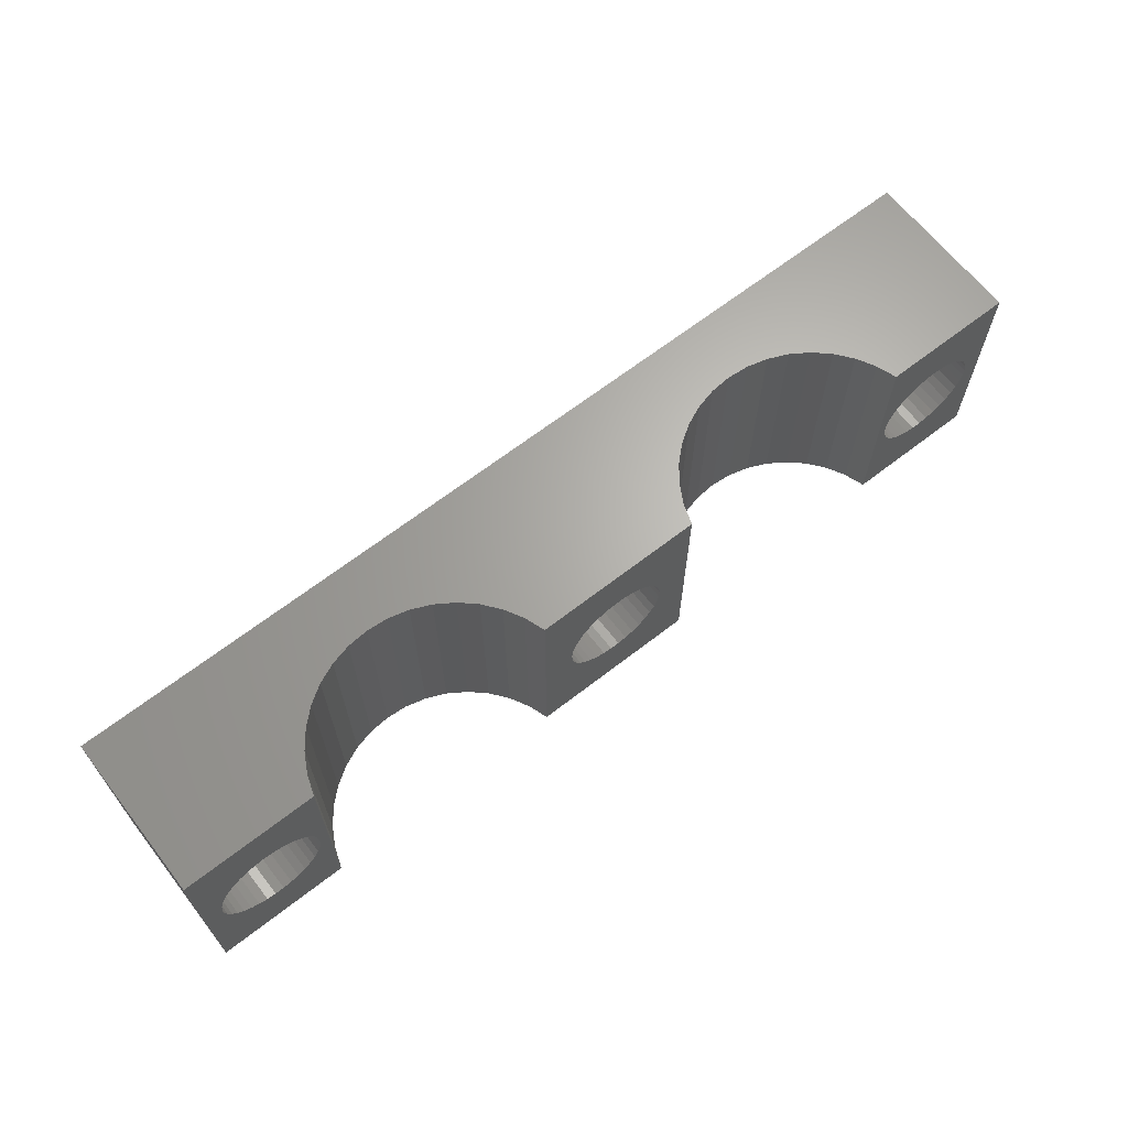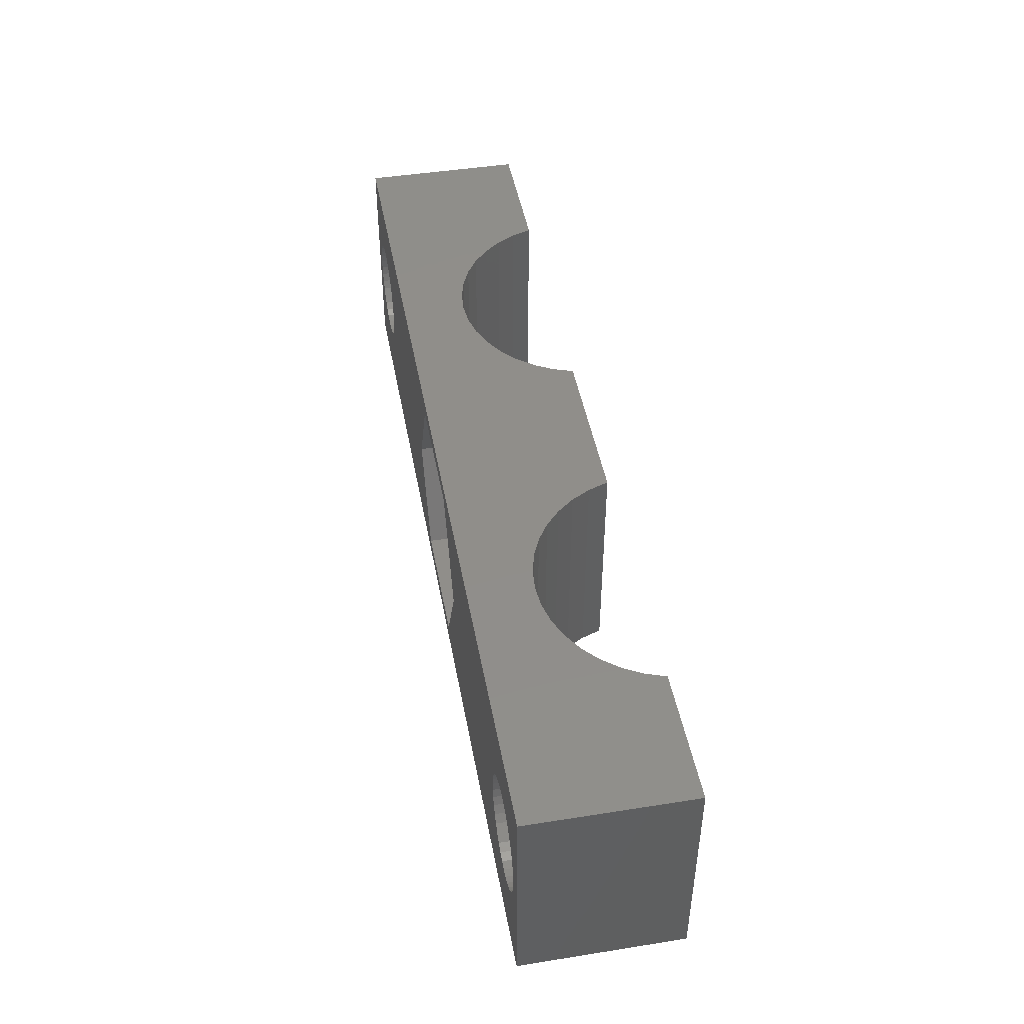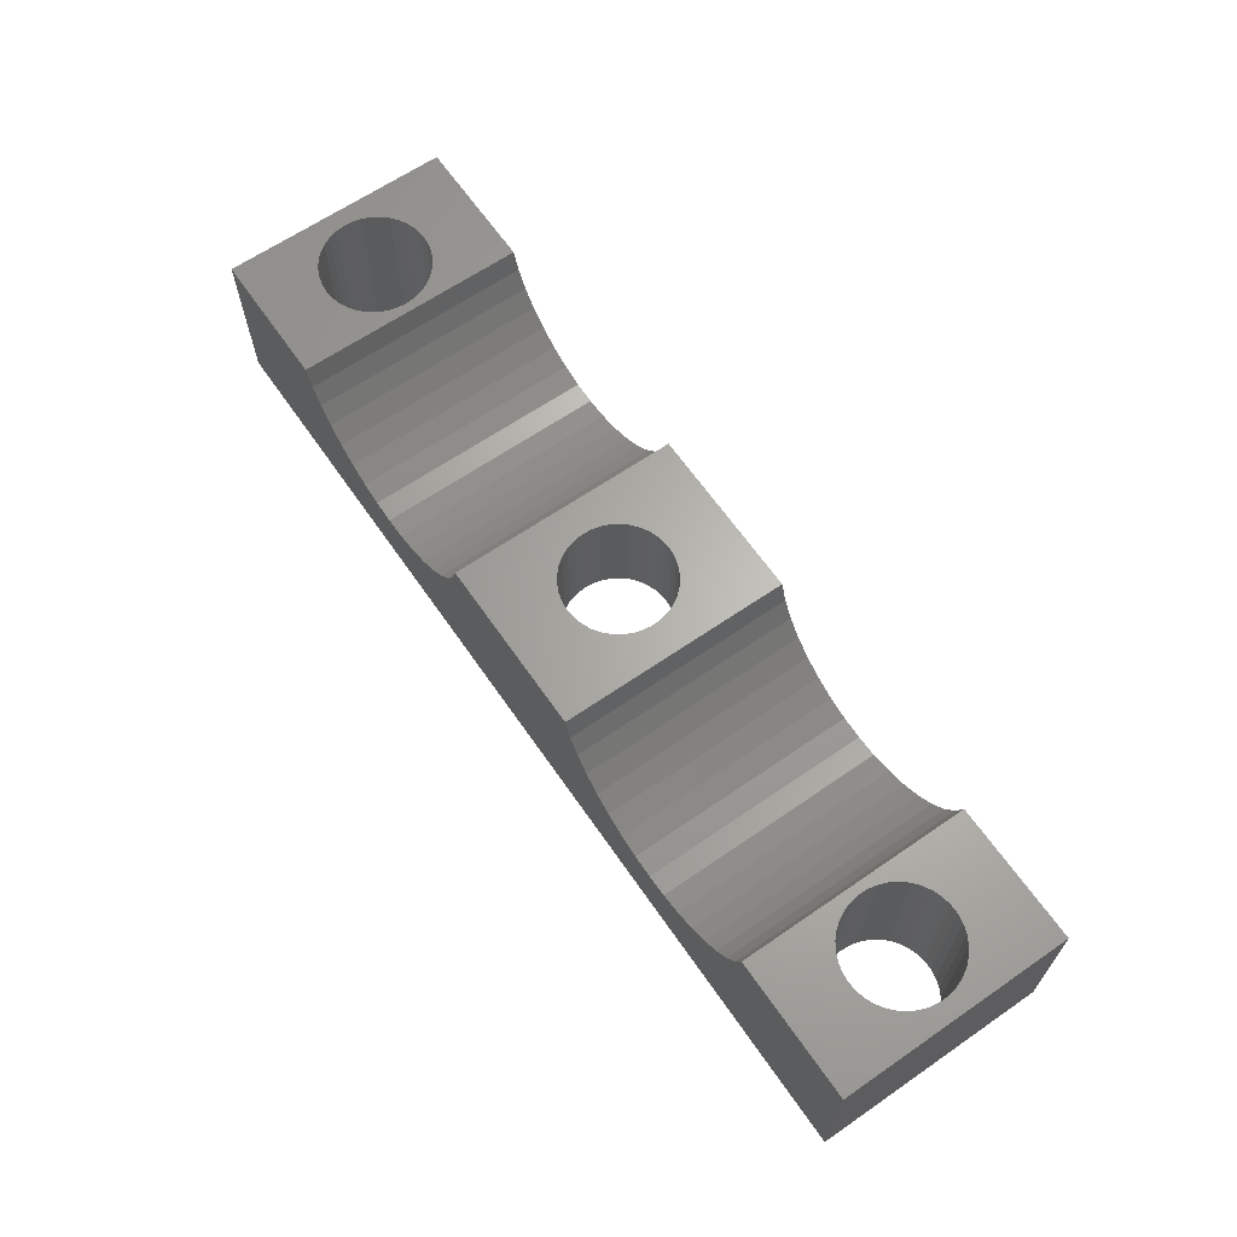
<metadata>
{"format":"stl","ext":"stl","renderer":"f3d","projection":"perspective","resolution":1024,"background":"white","views":[{"elev":65.6,"azim":-38.0,"up":"+Y"},{"elev":45.8,"azim":-100.3,"up":"+Y"},{"elev":64.7,"azim":-124.7,"up":"+Z"}]}
</metadata>
<code>
# stl→obj: 313 verts, 634 faces
v -1.613 0.3476 5
v -1.649 0.07003 5
v -1.649 0.07003 1.7
v -1.65 1.714e-07 5
v -1.637 -0.2096 1.7
v -1.637 -0.2096 5
v -1.578 -0.4832 1.7
v -1.578 -0.4832 5
v -1.473 -0.7428 1.7
v -1.473 -0.7428 5
v -1.327 -0.9811 1.7
v -1.327 -0.9811 5
v -1.142 -1.191 1.7
v -1.142 -1.191 5
v -0.924 -1.367 1.7
v -0.924 -1.367 5
v -0.6796 -1.504 1.7
v -0.6796 -1.504 5
v -0.4158 -1.597 1.7
v -0.4158 -1.597 5
v -0.1399 -1.644 1.7
v -0.1399 -1.644 5
v 0.1399 -1.644 1.7
v 0.1399 -1.644 5
v 0.4158 -1.597 1.7
v 0.4158 -1.597 5
v 0.6796 -1.504 1.7
v 0.6796 -1.504 5
v 0.924 -1.367 1.7
v 0.924 -1.367 5
v 1.142 -1.191 1.7
v 1.142 -1.191 5
v 1.327 -0.9811 1.7
v 1.327 -0.9811 5
v 1.473 -0.7428 1.7
v 1.473 -0.7428 5
v 1.578 -0.4832 1.7
v 1.578 -0.4832 5
v 1.637 -0.2096 1.7
v 1.637 -0.2096 5
v 1.649 0.07003 1.7
v 1.649 0.07003 5
v 1.613 0.3476 1.7
v 1.613 0.3476 5
v 1.531 0.6152 1.7
v 1.531 0.6152 5
v 1.405 0.8651 1.7
v 1.405 0.8651 5
v 1.239 1.09 1.7
v 1.239 1.09 5
v 1.037 1.284 1.7
v 1.037 1.284 5
v 0.8047 1.44 1.7
v 0.8047 1.44 5
v 0.5497 1.556 1.7
v 0.5497 1.556 5
v 0.2789 1.626 1.7
v 0.2789 1.626 5
v 0 1.65 1.7
v 0 1.65 5
v -0.2789 1.626 1.7
v -0.2789 1.626 5
v -0.5497 1.556 1.7
v -0.5497 1.556 5
v -0.8047 1.44 1.7
v -0.8047 1.44 5
v -1.037 1.284 1.7
v -1.037 1.284 5
v -1.239 1.09 1.7
v -1.239 1.09 5
v -1.405 0.8651 1.7
v -1.405 0.8651 5
v -1.531 0.6152 1.7
v -1.531 0.6152 5
v -1.613 0.3476 1.7
v -14.5 3.5 5
v -14.5 3.5 6.706e-08
v -14.5 -3.5 5
v -14.5 -3.5 4.992e-07
v 14.5 -3.5 5
v 14.5 -3.5 4.992e-07
v 14.5 3.5 5
v 14.5 3.5 6.706e-08
v -2 3 6.706e-08
v 2 3 6.706e-08
v -11.38 -1.367 2.831e-07
v -11.16 -1.191 2.831e-07
v -10.97 -0.9811 2.831e-07
v -10.83 -0.7428 2.831e-07
v -11.5 1.44 2.831e-07
v -11.75 1.556 2.831e-07
v 12.3 1.65 2.831e-07
v 12.02 1.626 2.831e-07
v 3.5 -2.608e-07 2.831e-07
v 11.75 1.556 2.831e-07
v 11.5 1.44 2.831e-07
v 11.26 1.284 2.831e-07
v 11.06 1.09 2.831e-07
v 11.16 -1.191 2.831e-07
v 2 -3 4.992e-07
v 10.97 -0.9811 2.831e-07
v 10.83 -0.7428 2.831e-07
v -10.72 -0.4832 2.831e-07
v -10.66 -0.2096 2.831e-07
v -10.65 0.07003 2.831e-07
v -12.3 1.65 2.831e-07
v -12.58 1.626 2.831e-07
v -13.88 -0.4832 2.831e-07
v -13.77 -0.7428 2.831e-07
v -13.63 -0.9811 2.831e-07
v -13.44 -1.191 2.831e-07
v 10.89 0.8651 2.831e-07
v 10.77 0.6152 2.831e-07
v 10.69 0.3476 2.831e-07
v 10.65 0.07003 2.831e-07
v -12.02 1.626 2.831e-07
v 10.66 -0.2096 2.831e-07
v 10.72 -0.4832 2.831e-07
v 11.38 -1.367 2.831e-07
v 11.62 -1.504 2.831e-07
v 11.88 -1.597 2.831e-07
v 12.44 -1.644 2.831e-07
v 12.72 -1.597 2.831e-07
v -10.89 0.8651 2.831e-07
v -11.06 1.09 2.831e-07
v -11.26 1.284 2.831e-07
v -12.85 1.556 2.831e-07
v -13.1 1.44 2.831e-07
v -13.34 1.284 2.831e-07
v -13.54 1.09 2.831e-07
v -13.71 0.8651 2.831e-07
v -13.83 0.6152 2.831e-07
v -13.22 -1.367 2.831e-07
v -12.98 -1.504 2.831e-07
v -12.72 -1.597 2.831e-07
v 12.16 -1.644 2.831e-07
v 12.98 -1.504 2.831e-07
v 13.22 -1.367 2.831e-07
v 13.44 -1.191 2.831e-07
v 13.63 -0.9811 2.831e-07
v 13.77 -0.7428 2.831e-07
v 13.88 -0.4832 2.831e-07
v 13.83 0.6152 2.831e-07
v 13.71 0.8651 2.831e-07
v -10.69 0.3476 2.831e-07
v -10.77 0.6152 2.831e-07
v -13.91 0.3476 2.831e-07
v -13.95 0.07003 2.831e-07
v -13.94 -0.2096 2.831e-07
v -12.44 -1.644 2.831e-07
v -12.16 -1.644 2.831e-07
v -11.88 -1.597 2.831e-07
v 13.94 -0.2096 2.831e-07
v 13.95 0.07003 2.831e-07
v 13.91 0.3476 2.831e-07
v 13.54 1.09 2.831e-07
v 13.34 1.284 2.831e-07
v 13.1 1.44 2.831e-07
v 12.85 1.556 2.831e-07
v 12.58 1.626 2.831e-07
v -11.62 -1.504 2.831e-07
v -3.5 -2.608e-07 2.831e-07
v -2 -3 4.992e-07
v -10.37 3.5 5
v 10.37 3.5 5
v 10.16 3.5 4.378
v 9.841 3.5 3.801
v -2.627 3.5 5
v 2.627 3.5 5
v -2.843 3.5 4.378
v 2.843 3.5 4.378
v 3.159 3.5 3.801
v 3.565 3.5 3.282
v 4.051 3.5 2.838
v -5.206 3.5 2.215
v -4.602 3.5 2.479
v -10.16 3.5 4.378
v -9.841 3.5 3.801
v -9.435 3.5 3.282
v -8.949 3.5 2.838
v -8.398 3.5 2.479
v -7.794 3.5 2.215
v 8.398 3.5 2.479
v 8.949 3.5 2.838
v 9.435 3.5 3.282
v -7.156 3.5 2.054
v -6.5 3.5 2
v -5.844 3.5 2.054
v -4.051 3.5 2.838
v 5.844 3.5 2.054
v 6.5 3.5 2
v 7.156 3.5 2.054
v 7.794 3.5 2.215
v -3.565 3.5 3.282
v -3.159 3.5 3.801
v 5.206 3.5 2.215
v 4.602 3.5 2.479
v -10.37 -3.5 5
v -10.16 -3.5 4.378
v 10.37 -3.5 5
v 10.16 -3.5 4.378
v 9.841 -3.5 3.801
v 9.435 -3.5 3.282
v 8.949 -3.5 2.838
v -5.206 -3.5 2.215
v -4.602 -3.5 2.479
v -4.051 -3.5 2.838
v 8.398 -3.5 2.479
v 7.794 -3.5 2.215
v 7.156 -3.5 2.054
v 6.5 -3.5 2
v 5.844 -3.5 2.054
v 5.206 -3.5 2.215
v -5.844 -3.5 2.054
v -6.5 -3.5 2
v -7.156 -3.5 2.054
v -7.794 -3.5 2.215
v -8.398 -3.5 2.479
v -8.949 -3.5 2.838
v -9.435 -3.5 3.282
v -9.841 -3.5 3.801
v 4.602 -3.5 2.479
v 4.051 -3.5 2.838
v 3.565 -3.5 3.282
v 2.627 -3.5 5
v -2.627 -3.5 5
v 2.843 -3.5 4.378
v -2.843 -3.5 4.378
v -3.159 -3.5 3.801
v 3.159 -3.5 3.801
v -3.565 -3.5 3.282
v 10.97 -0.9811 5
v 10.83 -0.7428 5
v 10.72 -0.4832 5
v 13.95 0.07003 5
v 13.94 -0.2096 5
v 13.88 -0.4832 5
v 13.77 -0.7428 5
v 13.22 -1.367 5
v 12.98 -1.504 5
v 11.88 -1.597 5
v 11.62 -1.504 5
v 11.38 -1.367 5
v 11.16 -1.191 5
v 13.63 -0.9811 5
v 13.44 -1.191 5
v 10.66 -0.2096 5
v 10.65 1.714e-07 5
v 10.65 0.07003 5
v 10.69 0.3476 5
v 12.85 1.556 5
v 13.1 1.44 5
v 10.77 0.6152 5
v 10.89 0.8651 5
v 11.06 1.09 5
v 11.26 1.284 5
v 11.5 1.44 5
v 11.75 1.556 5
v 13.34 1.284 5
v 13.54 1.09 5
v 13.71 0.8651 5
v 13.83 0.6152 5
v 13.91 0.3476 5
v 12.72 -1.597 5
v 12.44 -1.644 5
v 12.16 -1.644 5
v 12.02 1.626 5
v 12.3 1.65 5
v 12.58 1.626 5
v -10.72 -0.4832 5
v -10.83 -0.7428 5
v -10.97 -0.9811 5
v -13.83 0.6152 5
v -13.71 0.8651 5
v -13.91 0.3476 5
v -12.02 1.626 5
v -11.75 1.556 5
v -11.5 1.44 5
v -11.26 1.284 5
v -12.72 -1.597 5
v -12.98 -1.504 5
v -13.22 -1.367 5
v -13.44 -1.191 5
v -13.63 -0.9811 5
v -13.77 -0.7428 5
v -13.88 -0.4832 5
v -13.54 1.09 5
v -13.34 1.284 5
v -13.1 1.44 5
v -11.06 1.09 5
v -10.89 0.8651 5
v -10.77 0.6152 5
v -11.16 -1.191 5
v -11.38 -1.367 5
v -11.62 -1.504 5
v -12.85 1.556 5
v -12.58 1.626 5
v -12.3 1.65 5
v -10.69 0.3476 5
v -10.65 0.07003 5
v -10.66 -0.2096 5
v -11.88 -1.597 5
v -12.16 -1.644 5
v -12.44 -1.644 5
v -13.94 -0.2096 5
v -13.95 1.714e-07 5
v -13.95 0.07003 5
v 3.5 -4.47e-08 1.7
v 2 3 1.7
v -2 3 1.7
v -3.5 -4.47e-08 1.7
v -2 -3 1.7
v 2 -3 1.7
f 1 2 3
f 3 2 4
f 3 4 5
f 5 4 6
f 5 6 7
f 7 6 8
f 7 8 9
f 9 8 10
f 9 10 11
f 11 10 12
f 11 12 13
f 13 12 14
f 13 14 15
f 15 14 16
f 15 16 17
f 17 16 18
f 17 18 19
f 19 18 20
f 19 20 21
f 21 20 22
f 21 22 23
f 23 22 24
f 23 24 25
f 25 24 26
f 25 26 27
f 27 26 28
f 27 28 29
f 29 28 30
f 29 30 31
f 31 30 32
f 31 32 33
f 33 32 34
f 33 34 35
f 35 34 36
f 35 36 37
f 37 36 38
f 37 38 39
f 39 38 40
f 39 40 41
f 41 40 42
f 41 42 43
f 43 42 44
f 43 44 45
f 45 44 46
f 45 46 47
f 47 46 48
f 47 48 49
f 49 48 50
f 49 50 51
f 51 50 52
f 51 52 53
f 53 52 54
f 53 54 55
f 55 54 56
f 55 56 57
f 57 56 58
f 57 58 59
f 59 58 60
f 59 60 61
f 61 60 62
f 61 62 63
f 63 62 64
f 63 64 65
f 65 64 66
f 65 66 67
f 67 66 68
f 67 68 69
f 69 68 70
f 69 70 71
f 71 70 72
f 71 72 73
f 73 72 74
f 73 74 75
f 75 74 1
f 75 1 3
f 76 77 78
f 78 77 79
f 80 81 82
f 82 81 83
f 84 77 85
f 85 77 83
f 86 87 84
f 84 87 88
f 84 88 89
f 90 91 84
f 83 92 85
f 85 92 93
f 85 93 94
f 94 93 95
f 95 96 94
f 94 96 97
f 94 97 98
f 99 100 101
f 101 100 102
f 89 103 84
f 84 103 104
f 84 104 105
f 77 106 107
f 108 109 79
f 79 109 110
f 79 110 111
f 98 112 94
f 94 112 113
f 94 113 100
f 100 113 114
f 100 114 115
f 84 91 77
f 77 91 116
f 77 116 106
f 115 117 100
f 100 117 118
f 100 118 102
f 99 119 100
f 100 119 120
f 100 120 121
f 122 123 81
f 124 125 84
f 84 125 126
f 84 126 90
f 107 127 77
f 77 127 128
f 77 128 129
f 129 130 77
f 77 130 131
f 77 131 132
f 111 133 79
f 79 133 134
f 79 134 135
f 122 81 136
f 123 137 81
f 81 137 138
f 81 138 139
f 139 140 81
f 81 140 141
f 81 141 142
f 143 144 83
f 105 145 84
f 84 145 146
f 84 146 124
f 132 147 77
f 77 147 148
f 77 148 79
f 79 148 149
f 79 149 108
f 135 150 79
f 79 150 151
f 79 151 152
f 142 153 81
f 81 153 154
f 81 154 83
f 83 154 155
f 83 155 143
f 144 156 83
f 83 156 157
f 83 157 158
f 158 159 83
f 83 159 160
f 83 160 92
f 86 84 161
f 161 84 162
f 161 162 152
f 152 162 163
f 152 163 79
f 79 163 100
f 79 100 81
f 81 100 121
f 81 121 136
f 77 76 164
f 165 82 166
f 166 82 83
f 166 83 167
f 168 169 170
f 170 169 171
f 171 172 170
f 170 172 173
f 170 173 174
f 83 175 176
f 164 177 77
f 77 177 178
f 77 178 179
f 179 180 77
f 77 180 181
f 77 181 182
f 183 184 83
f 83 184 185
f 83 185 167
f 182 186 77
f 77 186 187
f 77 187 83
f 83 187 188
f 83 188 175
f 176 189 83
f 83 189 190
f 83 190 191
f 191 192 83
f 83 192 193
f 83 193 183
f 189 194 190
f 190 194 195
f 190 195 196
f 196 195 170
f 196 170 197
f 197 170 174
f 198 78 199
f 199 78 79
f 80 200 81
f 81 200 201
f 201 202 81
f 81 202 203
f 81 203 204
f 205 81 206
f 206 81 207
f 204 208 81
f 81 208 209
f 81 209 210
f 210 211 81
f 81 211 212
f 81 212 207
f 207 212 213
f 205 214 81
f 81 214 215
f 81 215 79
f 79 215 216
f 216 217 79
f 79 217 218
f 79 218 219
f 219 220 79
f 79 220 221
f 79 221 199
f 213 222 207
f 207 222 223
f 207 223 224
f 225 226 227
f 227 226 228
f 227 228 229
f 224 230 207
f 207 230 227
f 207 227 231
f 231 227 229
f 226 168 228
f 228 168 170
f 228 170 229
f 229 170 195
f 229 195 231
f 231 195 194
f 231 194 207
f 207 194 189
f 207 189 206
f 206 189 176
f 206 176 205
f 205 176 175
f 205 175 214
f 214 175 188
f 214 188 215
f 215 188 187
f 215 187 216
f 216 187 186
f 216 186 217
f 217 186 182
f 217 182 218
f 218 182 181
f 218 181 219
f 219 181 180
f 219 180 220
f 220 180 179
f 220 179 221
f 221 179 178
f 221 178 199
f 199 178 177
f 199 177 198
f 198 177 164
f 200 165 201
f 201 165 166
f 201 166 202
f 202 166 167
f 202 167 203
f 203 167 185
f 203 185 204
f 204 185 184
f 204 184 208
f 208 184 183
f 208 183 209
f 209 183 193
f 209 193 210
f 210 193 192
f 210 192 211
f 211 192 191
f 211 191 212
f 212 191 190
f 212 190 213
f 213 190 196
f 213 196 222
f 222 196 197
f 222 197 223
f 223 197 174
f 223 174 224
f 224 174 173
f 224 173 230
f 230 173 172
f 230 172 227
f 227 172 171
f 227 171 225
f 225 171 169
f 232 233 200
f 200 233 234
f 80 82 235
f 235 236 80
f 80 236 237
f 80 237 238
f 239 240 80
f 241 242 200
f 242 243 200
f 200 243 244
f 200 244 232
f 238 245 80
f 80 245 246
f 80 246 239
f 234 247 200
f 200 247 248
f 200 248 165
f 165 248 249
f 165 249 250
f 251 252 82
f 250 253 165
f 165 253 254
f 165 254 255
f 255 256 165
f 165 256 257
f 165 257 258
f 252 259 82
f 82 259 260
f 82 260 261
f 261 262 82
f 82 262 263
f 82 263 235
f 240 264 80
f 80 264 265
f 80 265 200
f 200 265 266
f 200 266 241
f 258 267 165
f 165 267 268
f 165 268 82
f 82 268 269
f 82 269 251
f 40 225 42
f 42 225 169
f 42 169 44
f 44 169 46
f 14 12 226
f 226 12 10
f 226 10 8
f 1 74 168
f 168 74 72
f 168 72 70
f 40 38 225
f 225 38 36
f 225 36 34
f 34 32 225
f 225 32 30
f 225 30 28
f 70 68 168
f 168 68 66
f 168 66 64
f 54 52 169
f 54 169 56
f 52 50 169
f 169 50 48
f 169 48 46
f 8 6 226
f 226 6 4
f 226 4 168
f 168 4 2
f 168 2 1
f 64 62 168
f 168 62 60
f 168 60 169
f 169 60 58
f 169 58 56
f 28 26 225
f 225 26 24
f 225 24 226
f 226 24 22
f 226 22 20
f 20 18 226
f 226 18 16
f 226 16 14
f 270 271 198
f 198 271 272
f 273 274 76
f 273 76 275
f 276 277 164
f 164 277 278
f 164 278 279
f 280 281 78
f 78 281 282
f 78 282 283
f 283 284 78
f 78 284 285
f 78 285 286
f 274 287 76
f 76 287 288
f 76 288 289
f 279 290 164
f 164 290 291
f 164 291 292
f 272 293 198
f 198 293 294
f 198 294 295
f 289 296 76
f 76 296 297
f 76 297 164
f 164 297 298
f 164 298 276
f 292 299 164
f 164 299 300
f 164 300 198
f 198 300 301
f 198 301 270
f 295 302 198
f 198 302 303
f 198 303 78
f 78 303 304
f 78 304 280
f 286 305 78
f 78 305 306
f 78 306 76
f 76 306 307
f 76 307 275
f 275 307 148
f 148 307 306
f 148 306 149
f 149 306 305
f 149 305 108
f 108 305 286
f 108 286 109
f 109 286 285
f 109 285 110
f 110 285 284
f 110 284 111
f 111 284 283
f 111 283 133
f 133 283 282
f 133 282 134
f 134 282 281
f 134 281 135
f 135 281 280
f 135 280 150
f 150 280 304
f 150 304 151
f 151 304 303
f 151 303 152
f 152 303 302
f 152 302 161
f 161 302 295
f 161 295 86
f 86 295 294
f 86 294 87
f 87 294 293
f 87 293 88
f 88 293 272
f 88 272 89
f 89 272 271
f 89 271 103
f 103 271 270
f 103 270 104
f 104 270 301
f 104 301 105
f 105 301 300
f 105 300 145
f 145 300 299
f 145 299 146
f 146 299 292
f 146 292 124
f 124 292 291
f 124 291 125
f 125 291 290
f 125 290 126
f 126 290 279
f 126 279 90
f 90 279 278
f 90 278 91
f 91 278 277
f 91 277 116
f 116 277 276
f 116 276 106
f 106 276 298
f 106 298 107
f 107 298 297
f 107 297 127
f 127 297 296
f 127 296 128
f 128 296 289
f 128 289 129
f 129 289 288
f 129 288 130
f 130 288 287
f 130 287 131
f 131 287 274
f 131 274 132
f 132 274 273
f 132 273 147
f 147 273 275
f 147 275 148
f 250 249 115
f 115 249 248
f 115 248 117
f 117 248 247
f 117 247 118
f 118 247 234
f 118 234 102
f 102 234 233
f 102 233 101
f 101 233 232
f 101 232 99
f 99 232 244
f 99 244 119
f 119 244 243
f 119 243 120
f 120 243 242
f 120 242 121
f 121 242 241
f 121 241 136
f 136 241 266
f 136 266 122
f 122 266 265
f 122 265 123
f 123 265 264
f 123 264 137
f 137 264 240
f 137 240 138
f 138 240 239
f 138 239 139
f 139 239 246
f 139 246 140
f 140 246 245
f 140 245 141
f 141 245 238
f 141 238 142
f 142 238 237
f 142 237 153
f 153 237 236
f 153 236 154
f 154 236 235
f 154 235 155
f 155 235 263
f 155 263 143
f 143 263 262
f 143 262 144
f 144 262 261
f 144 261 156
f 156 261 260
f 156 260 157
f 157 260 259
f 157 259 158
f 158 259 252
f 158 252 159
f 159 252 251
f 159 251 160
f 160 251 269
f 160 269 92
f 92 269 268
f 92 268 93
f 93 268 267
f 93 267 95
f 95 267 258
f 95 258 96
f 96 258 257
f 96 257 97
f 97 257 256
f 97 256 98
f 98 256 255
f 98 255 112
f 112 255 254
f 112 254 113
f 113 254 253
f 113 253 114
f 114 253 250
f 114 250 115
f 308 309 94
f 94 309 85
f 309 310 85
f 85 310 84
f 310 311 84
f 84 311 162
f 311 312 162
f 162 312 163
f 312 313 163
f 163 313 100
f 313 308 100
f 100 308 94
f 55 57 309
f 309 57 59
f 309 59 310
f 310 59 61
f 75 3 311
f 311 3 5
f 61 63 310
f 310 63 65
f 310 65 67
f 67 69 310
f 310 69 71
f 310 71 311
f 311 71 73
f 311 73 75
f 11 312 9
f 9 312 311
f 9 311 7
f 7 311 5
f 29 313 27
f 27 313 25
f 11 13 312
f 312 13 15
f 312 15 17
f 17 19 312
f 312 19 21
f 312 21 313
f 313 21 23
f 313 23 25
f 35 308 33
f 33 308 313
f 33 313 31
f 31 313 29
f 35 37 308
f 308 37 39
f 308 39 41
f 49 51 309
f 309 51 53
f 309 53 55
f 41 43 308
f 308 43 45
f 308 45 309
f 309 45 47
f 309 47 49

</code>
